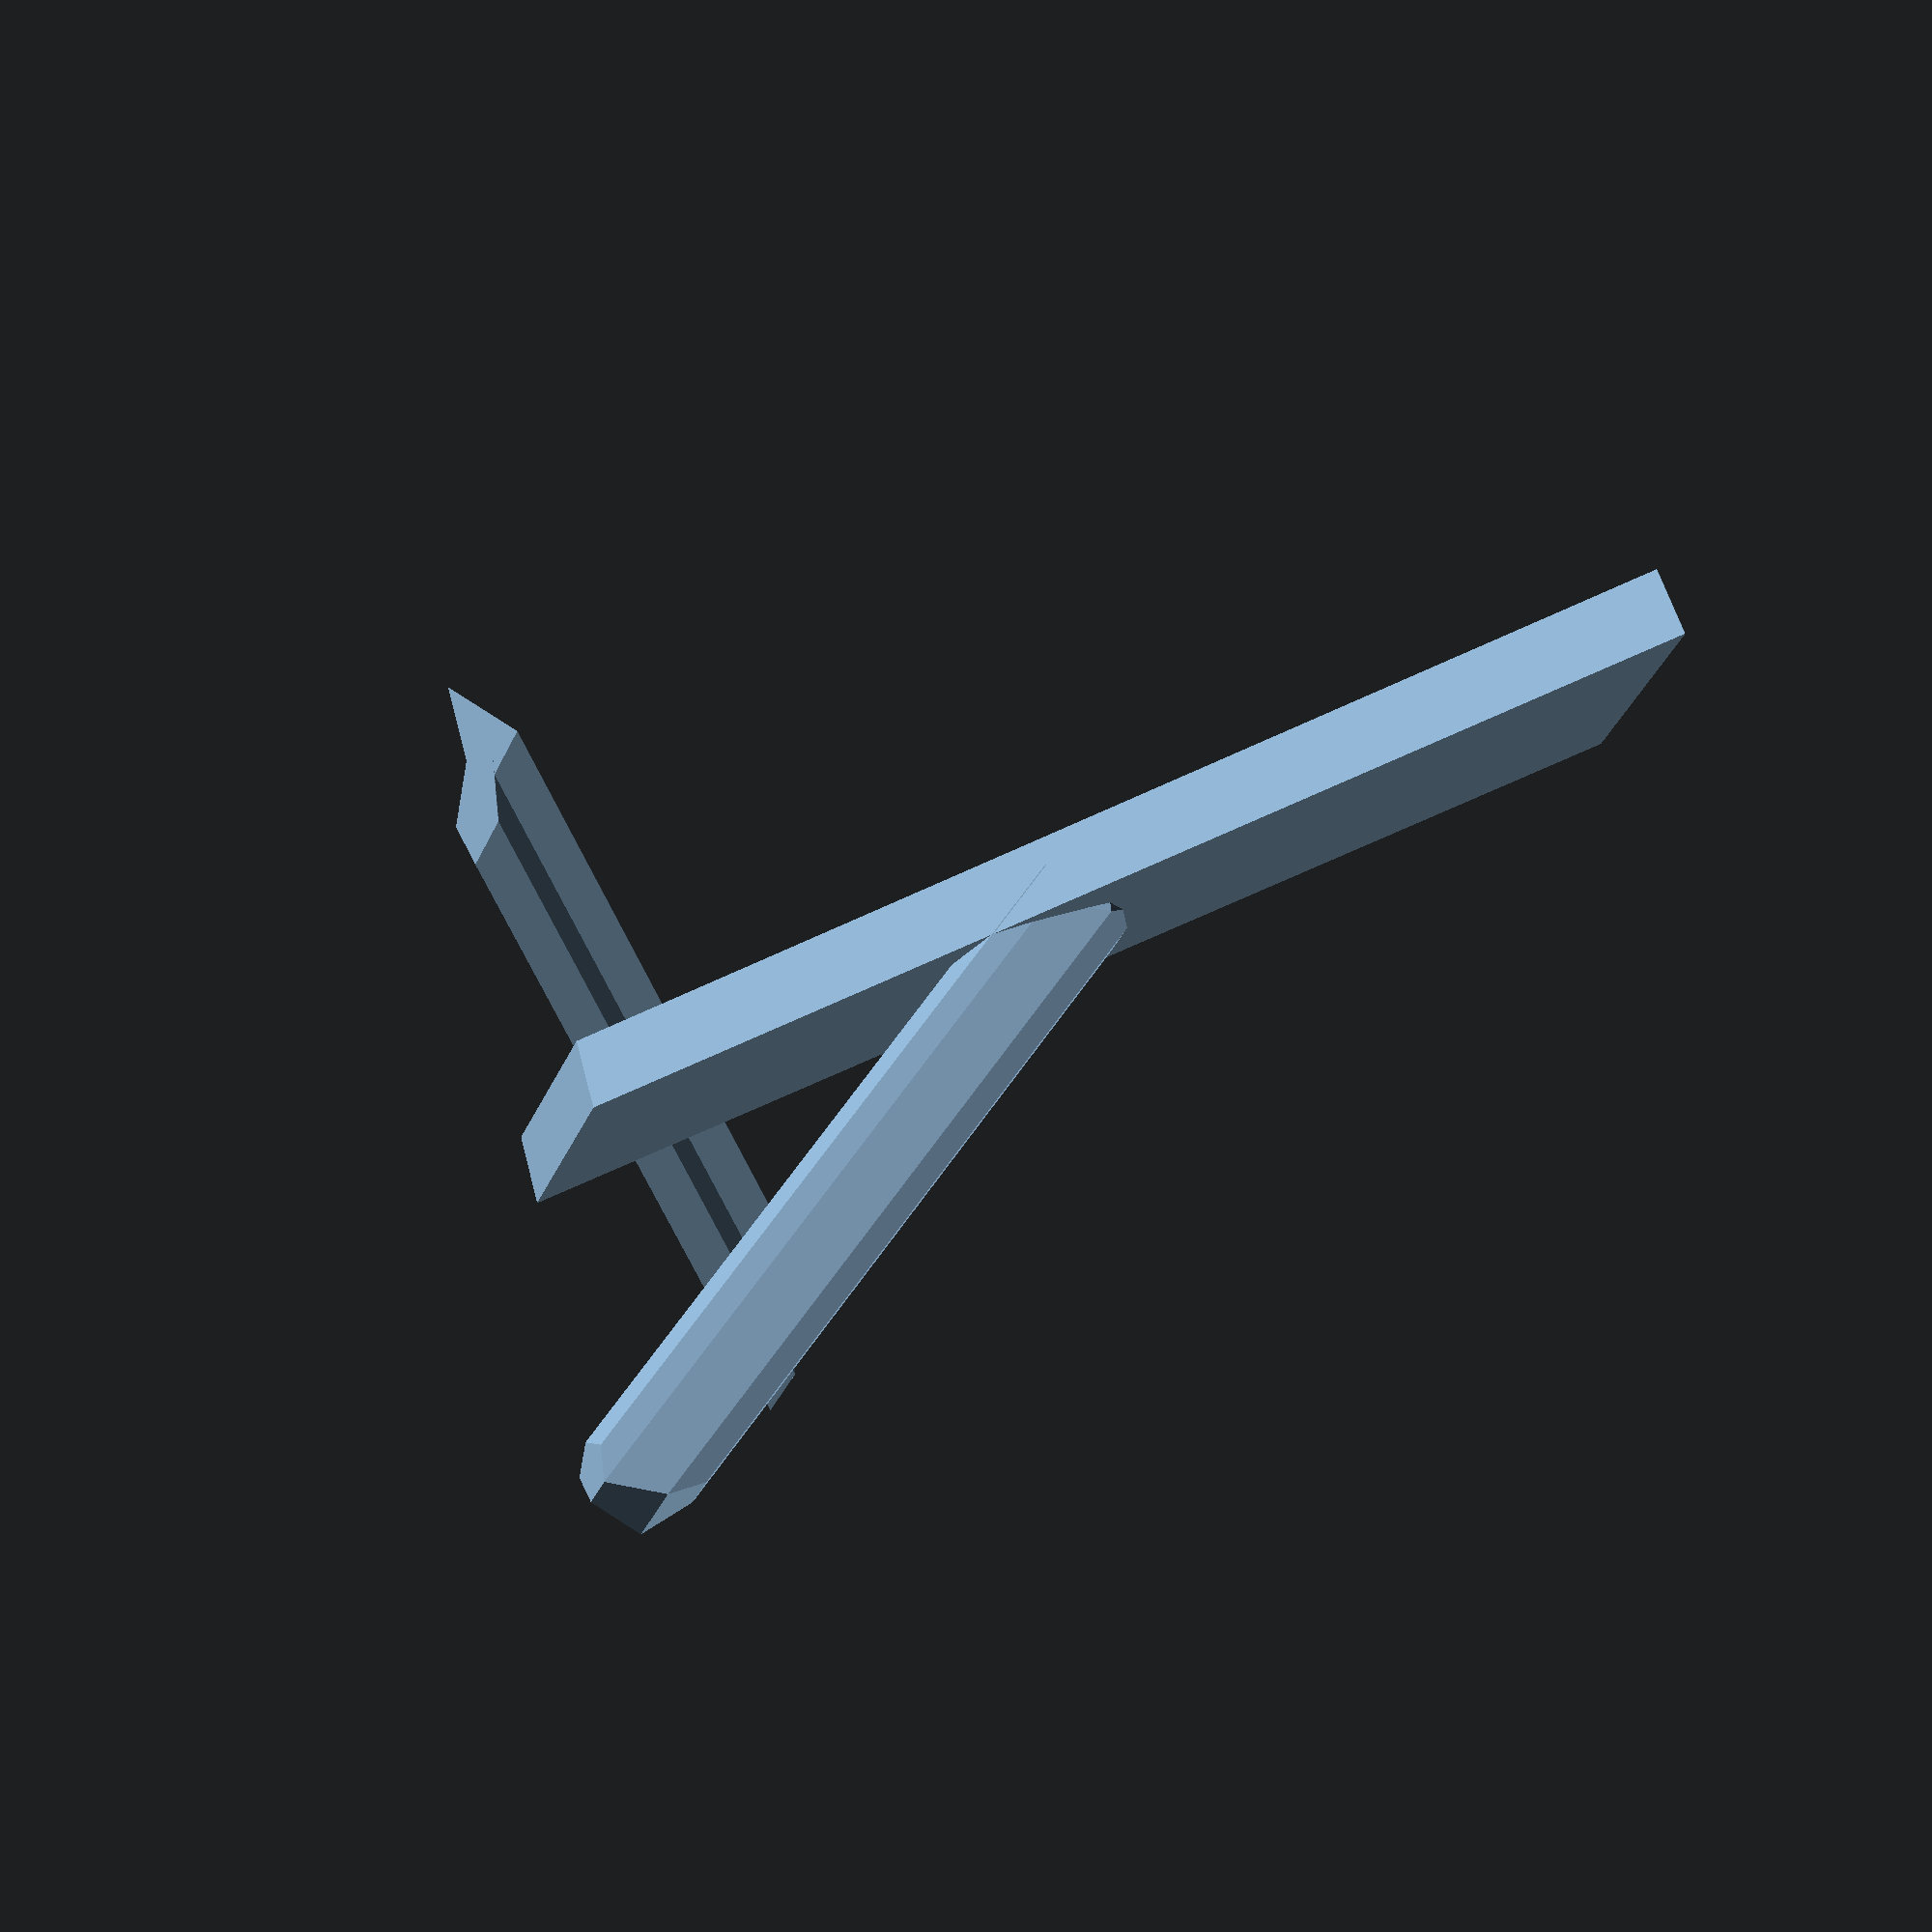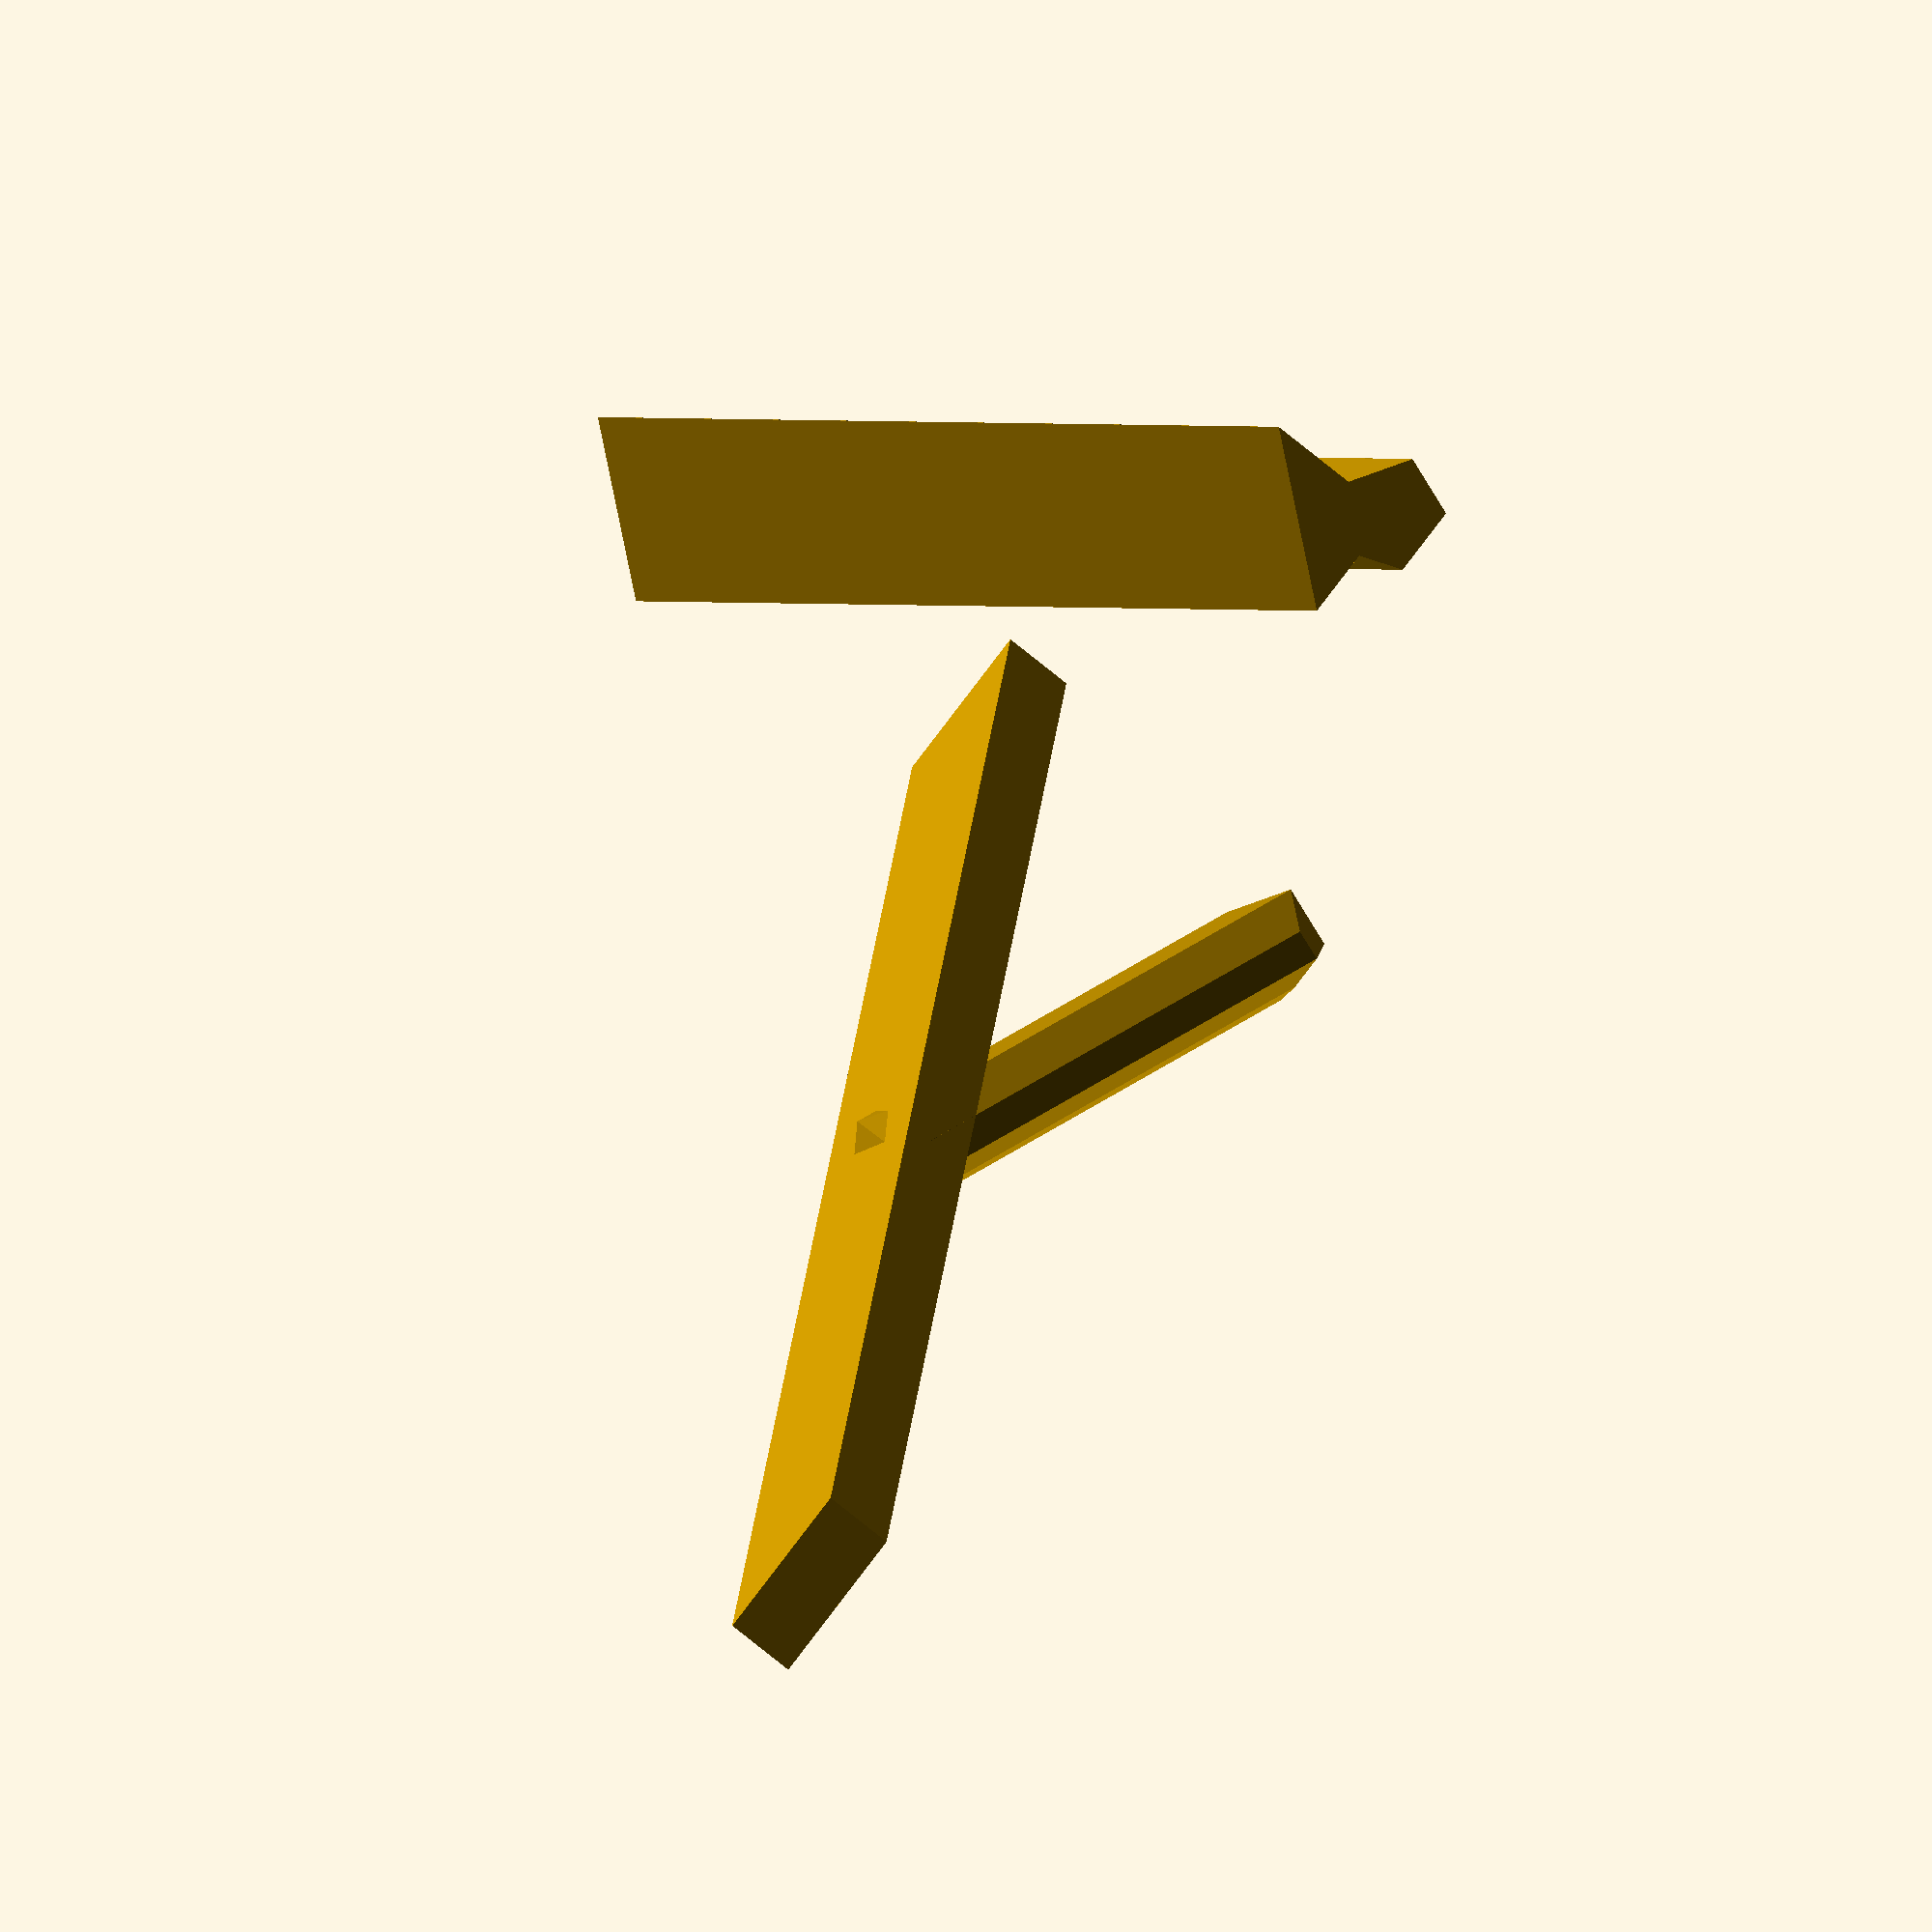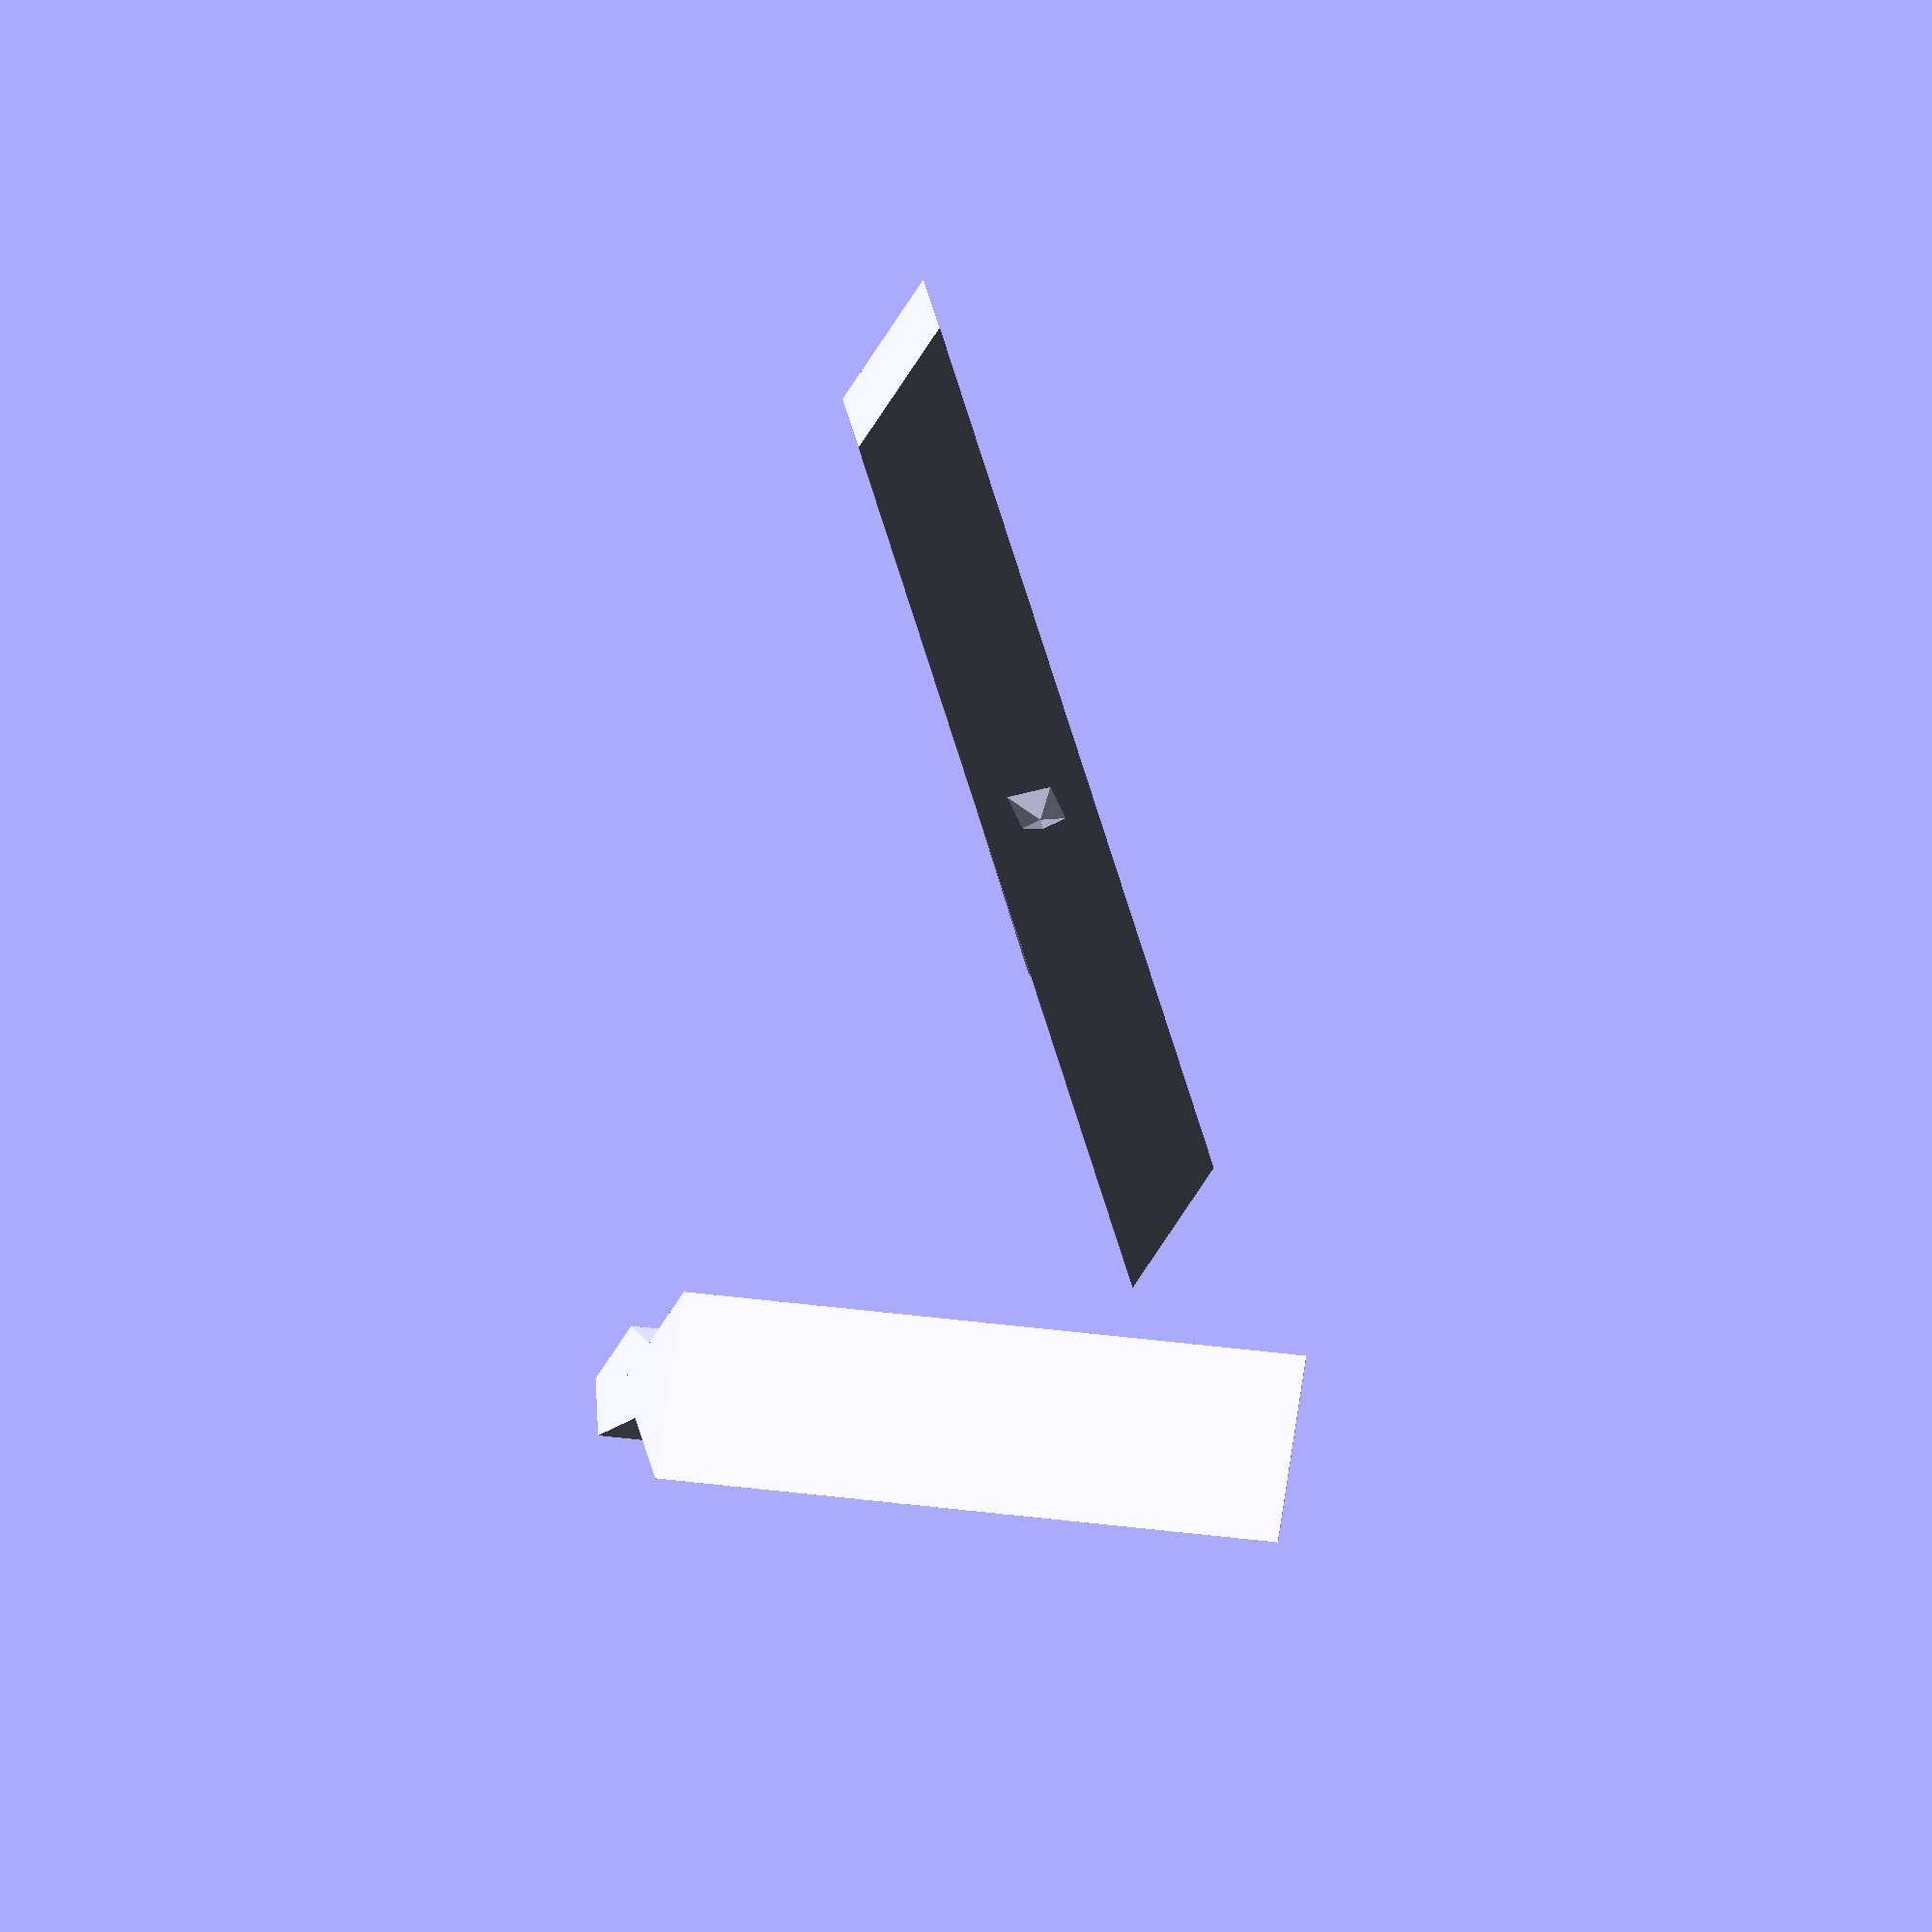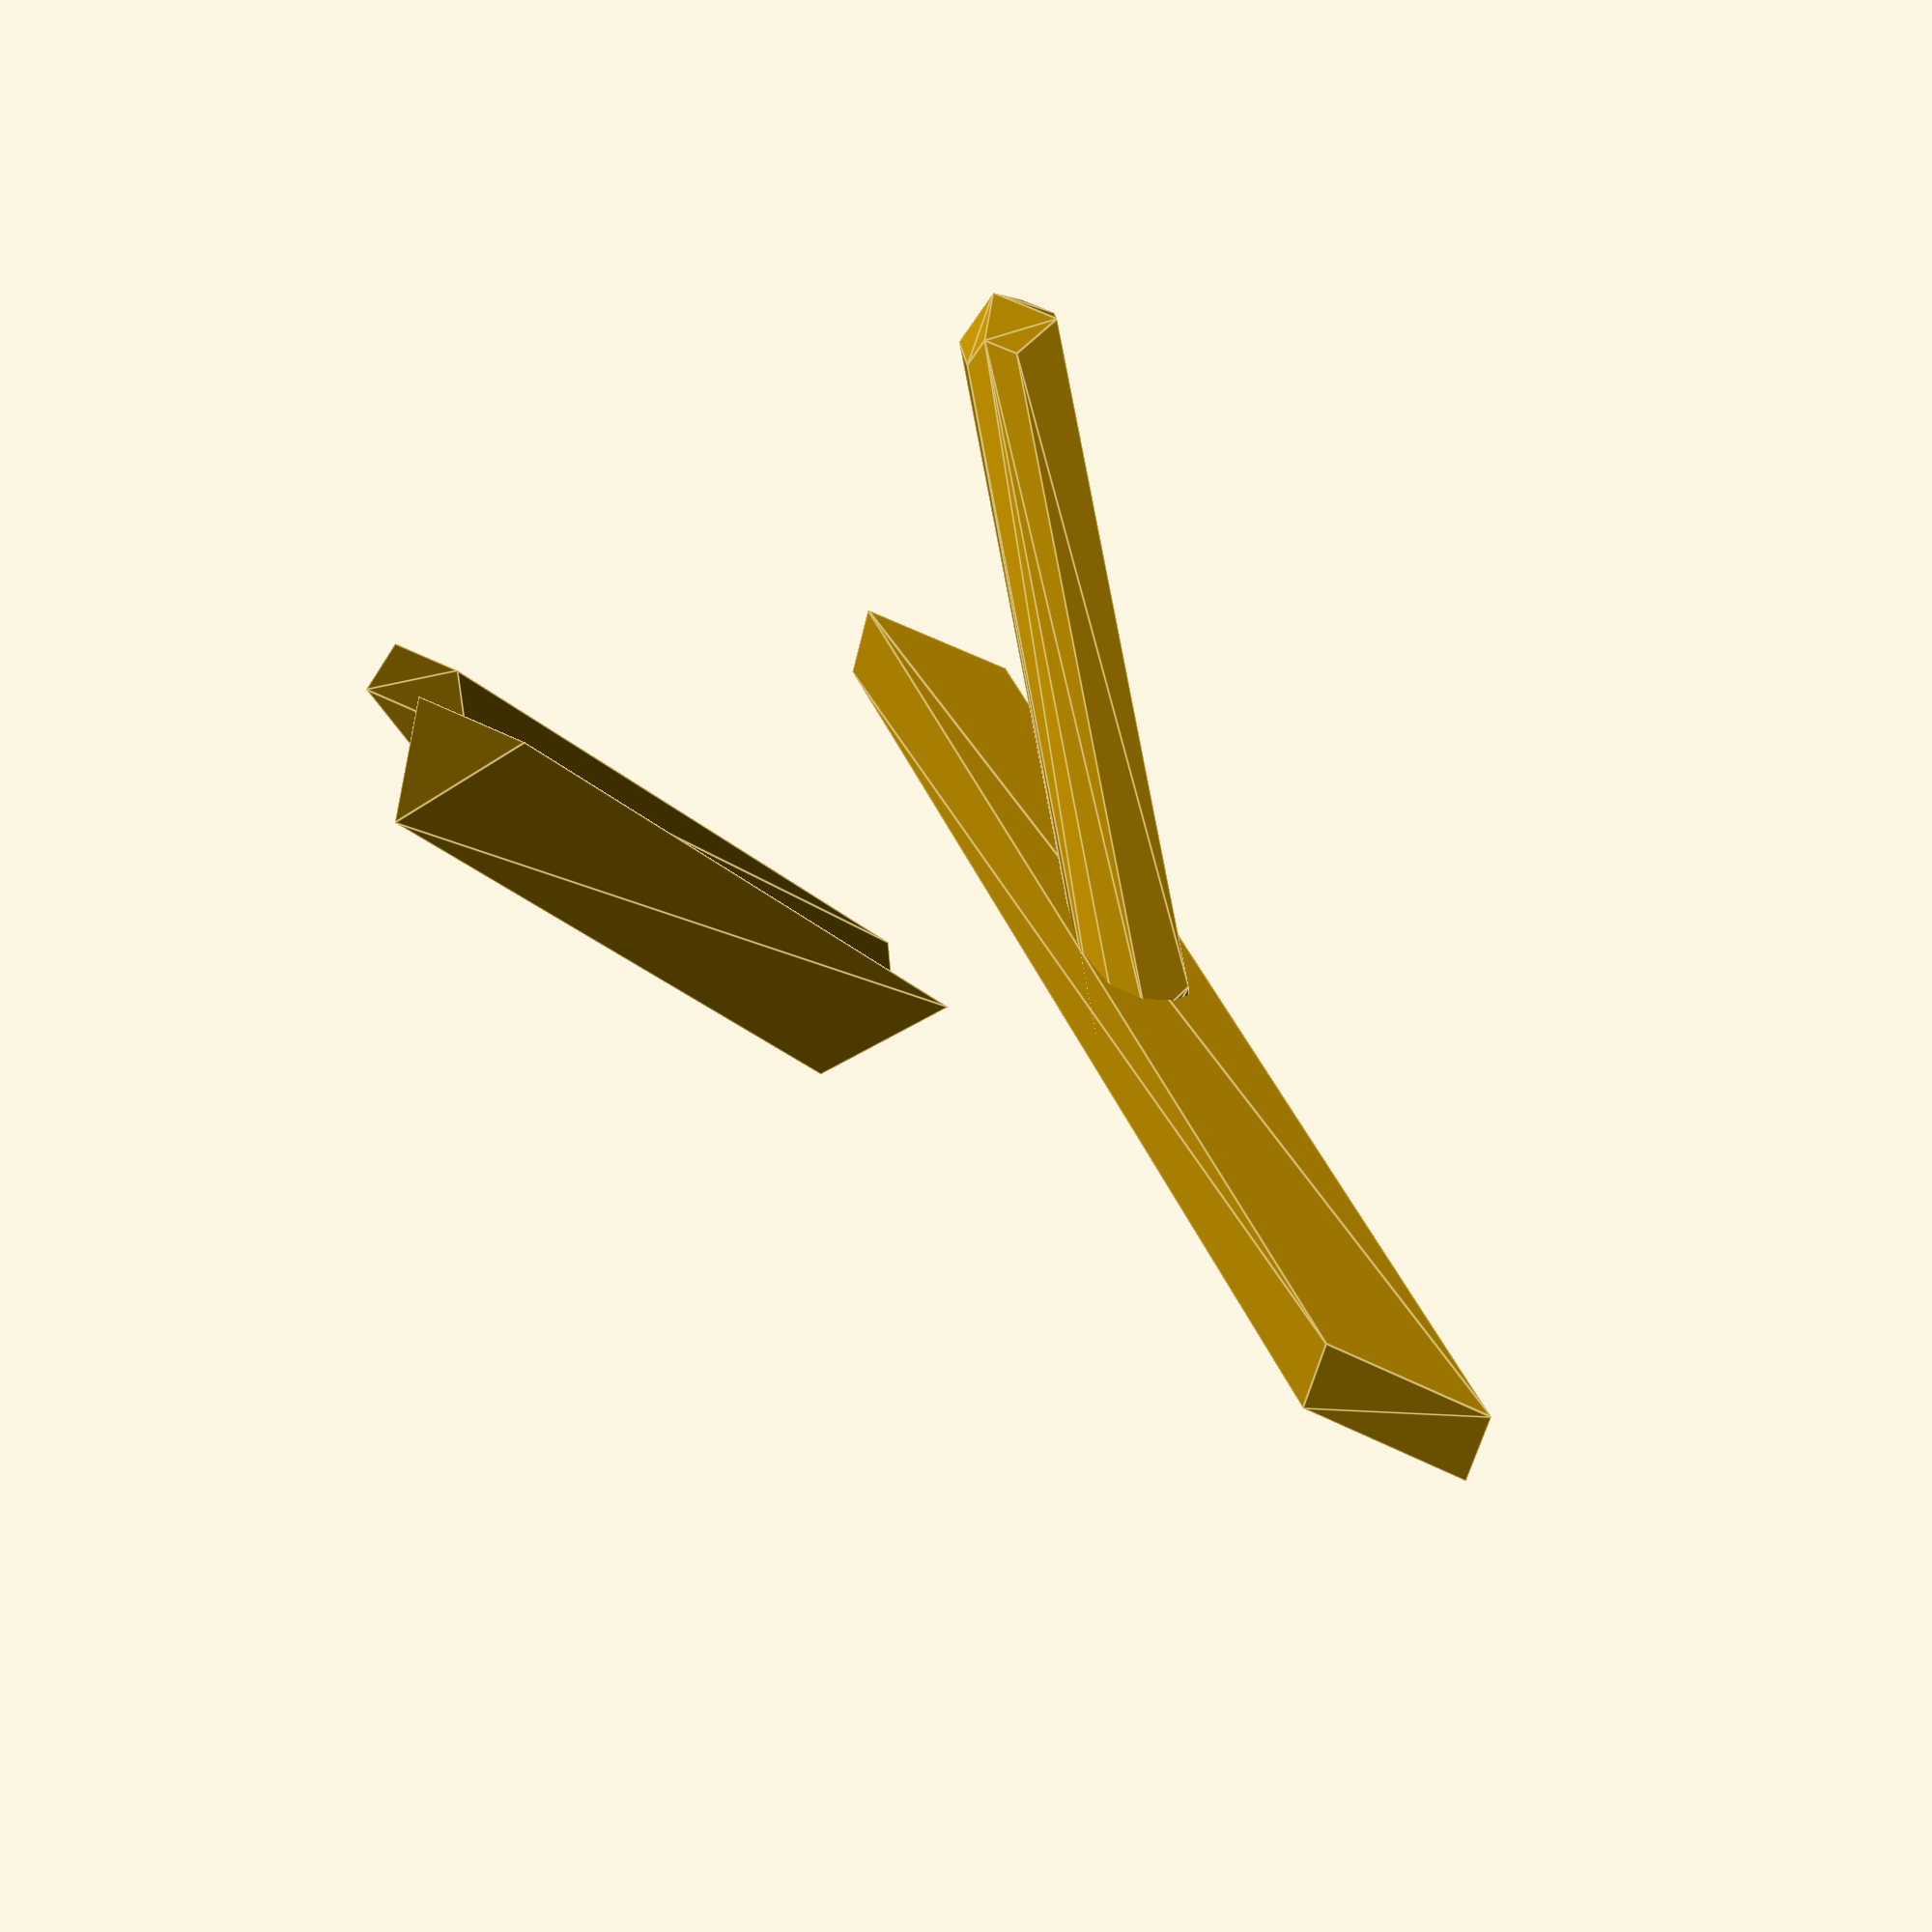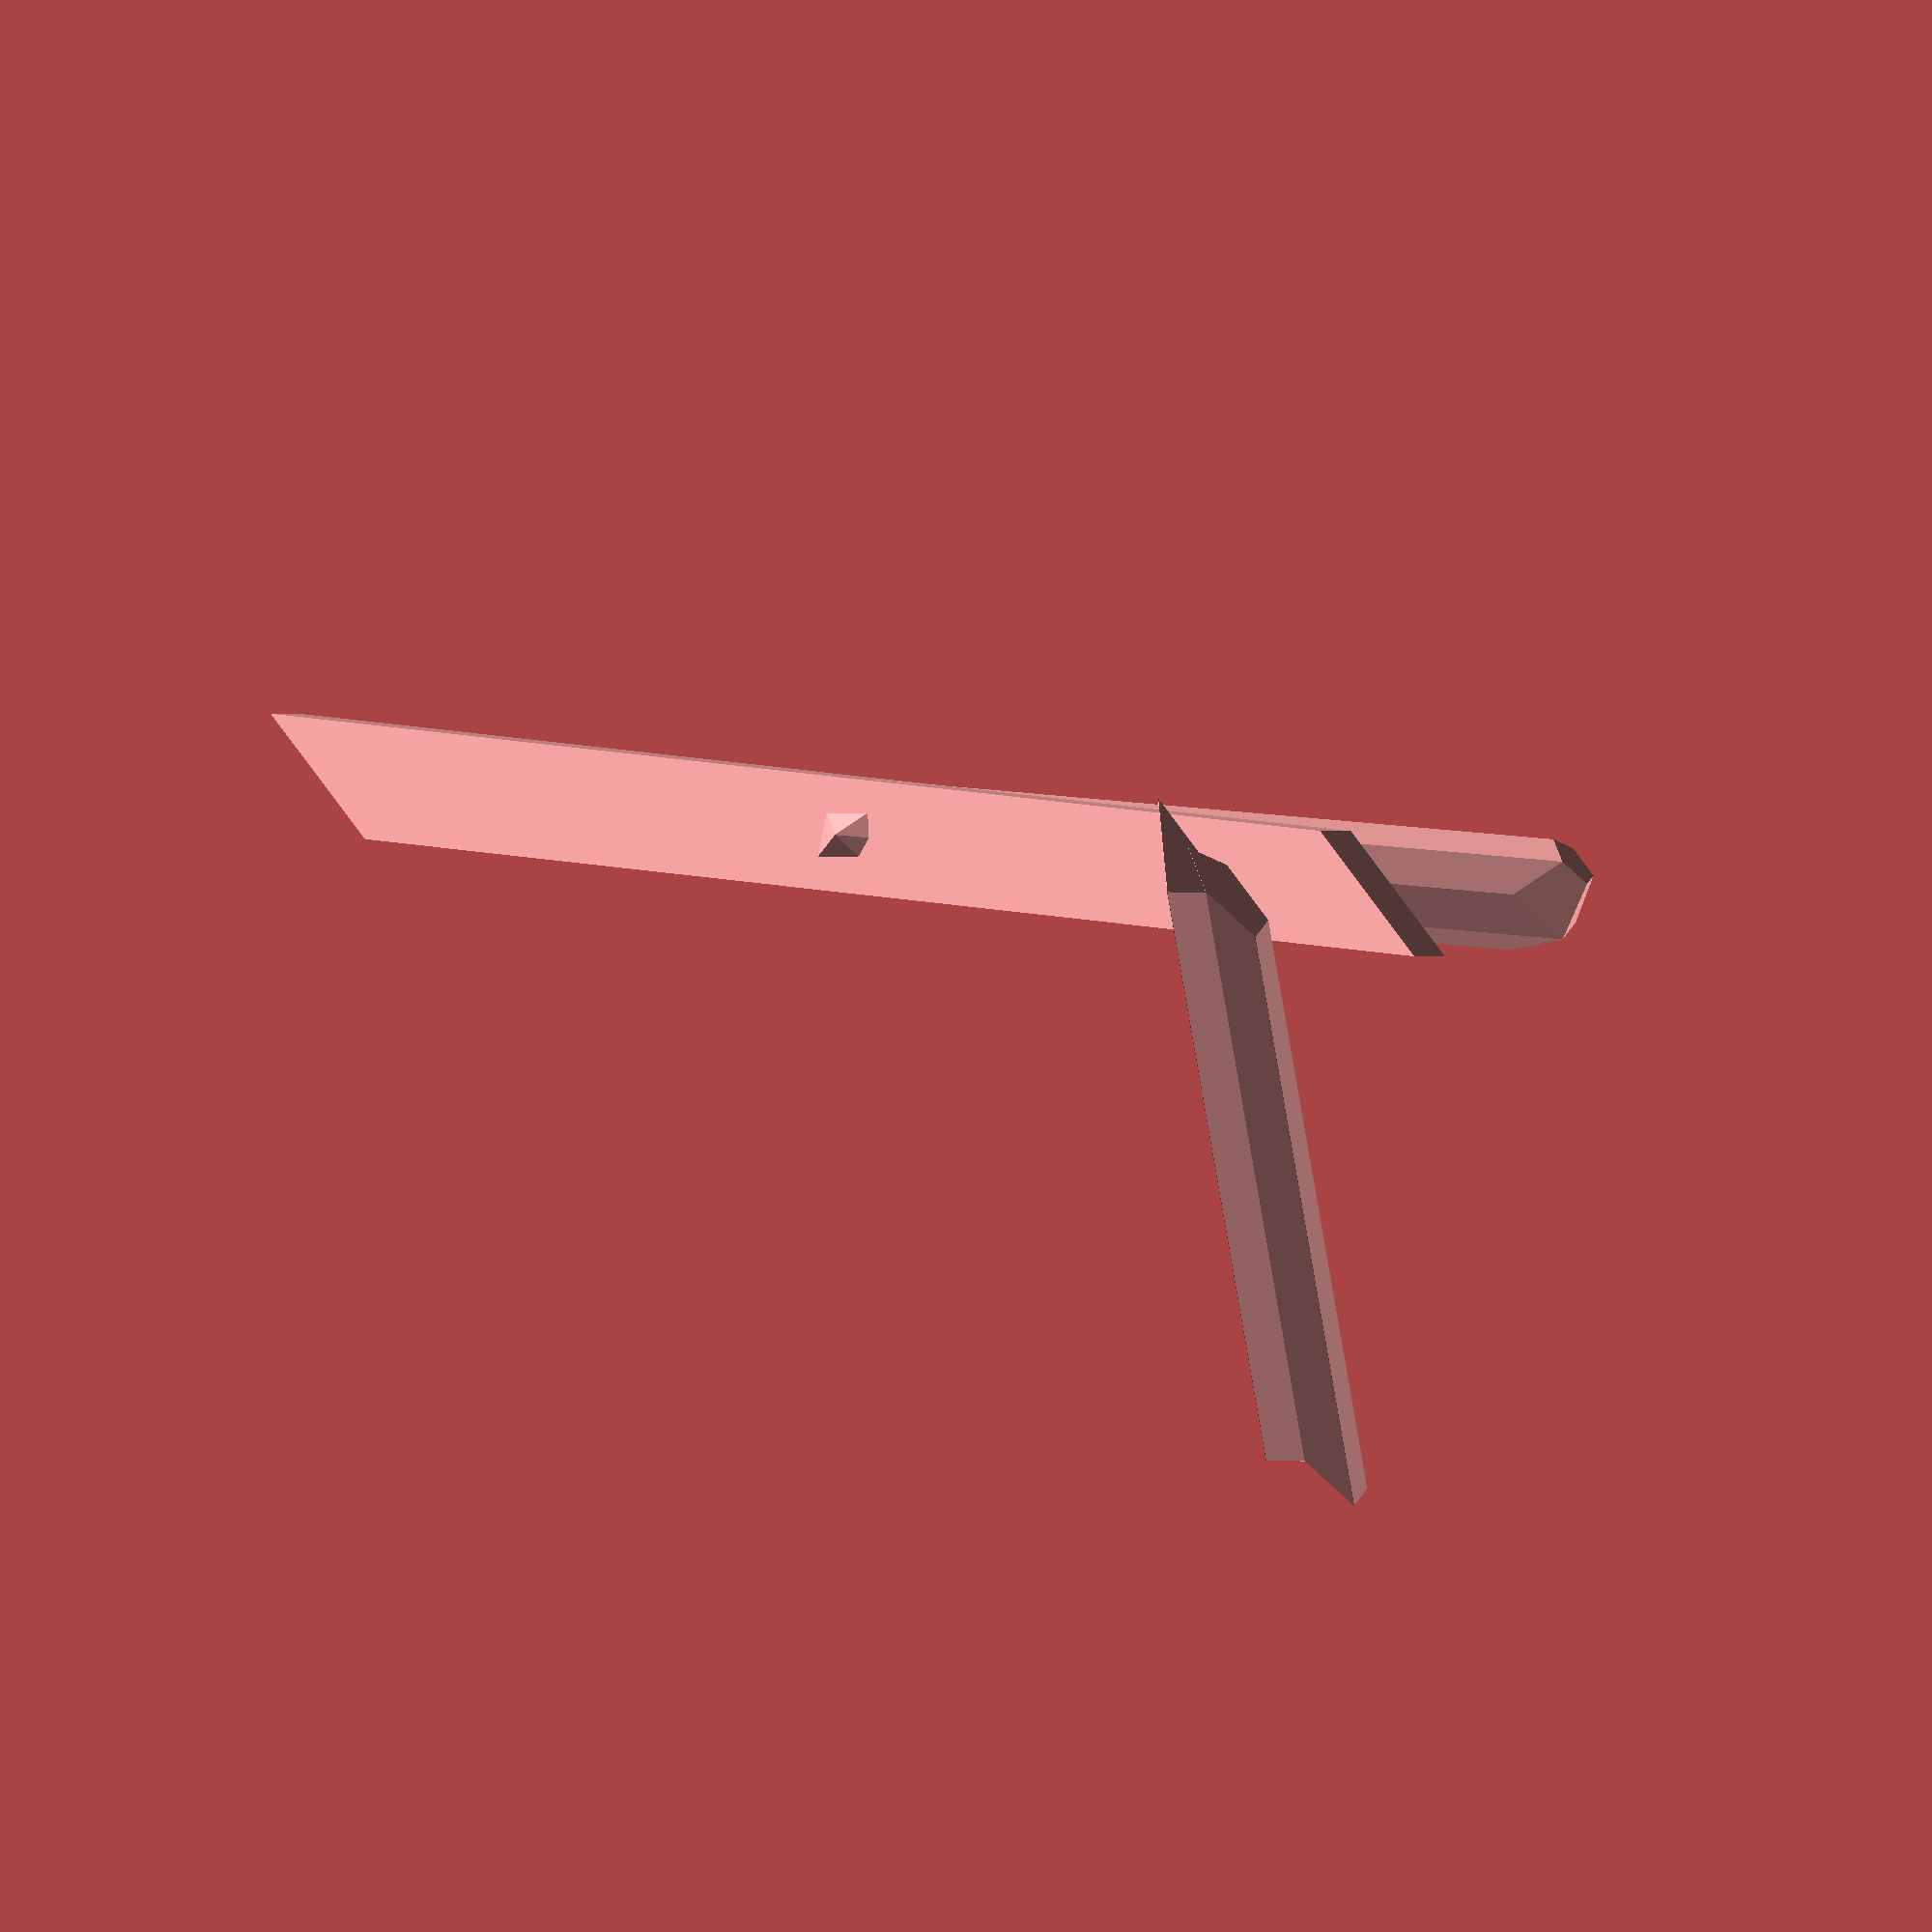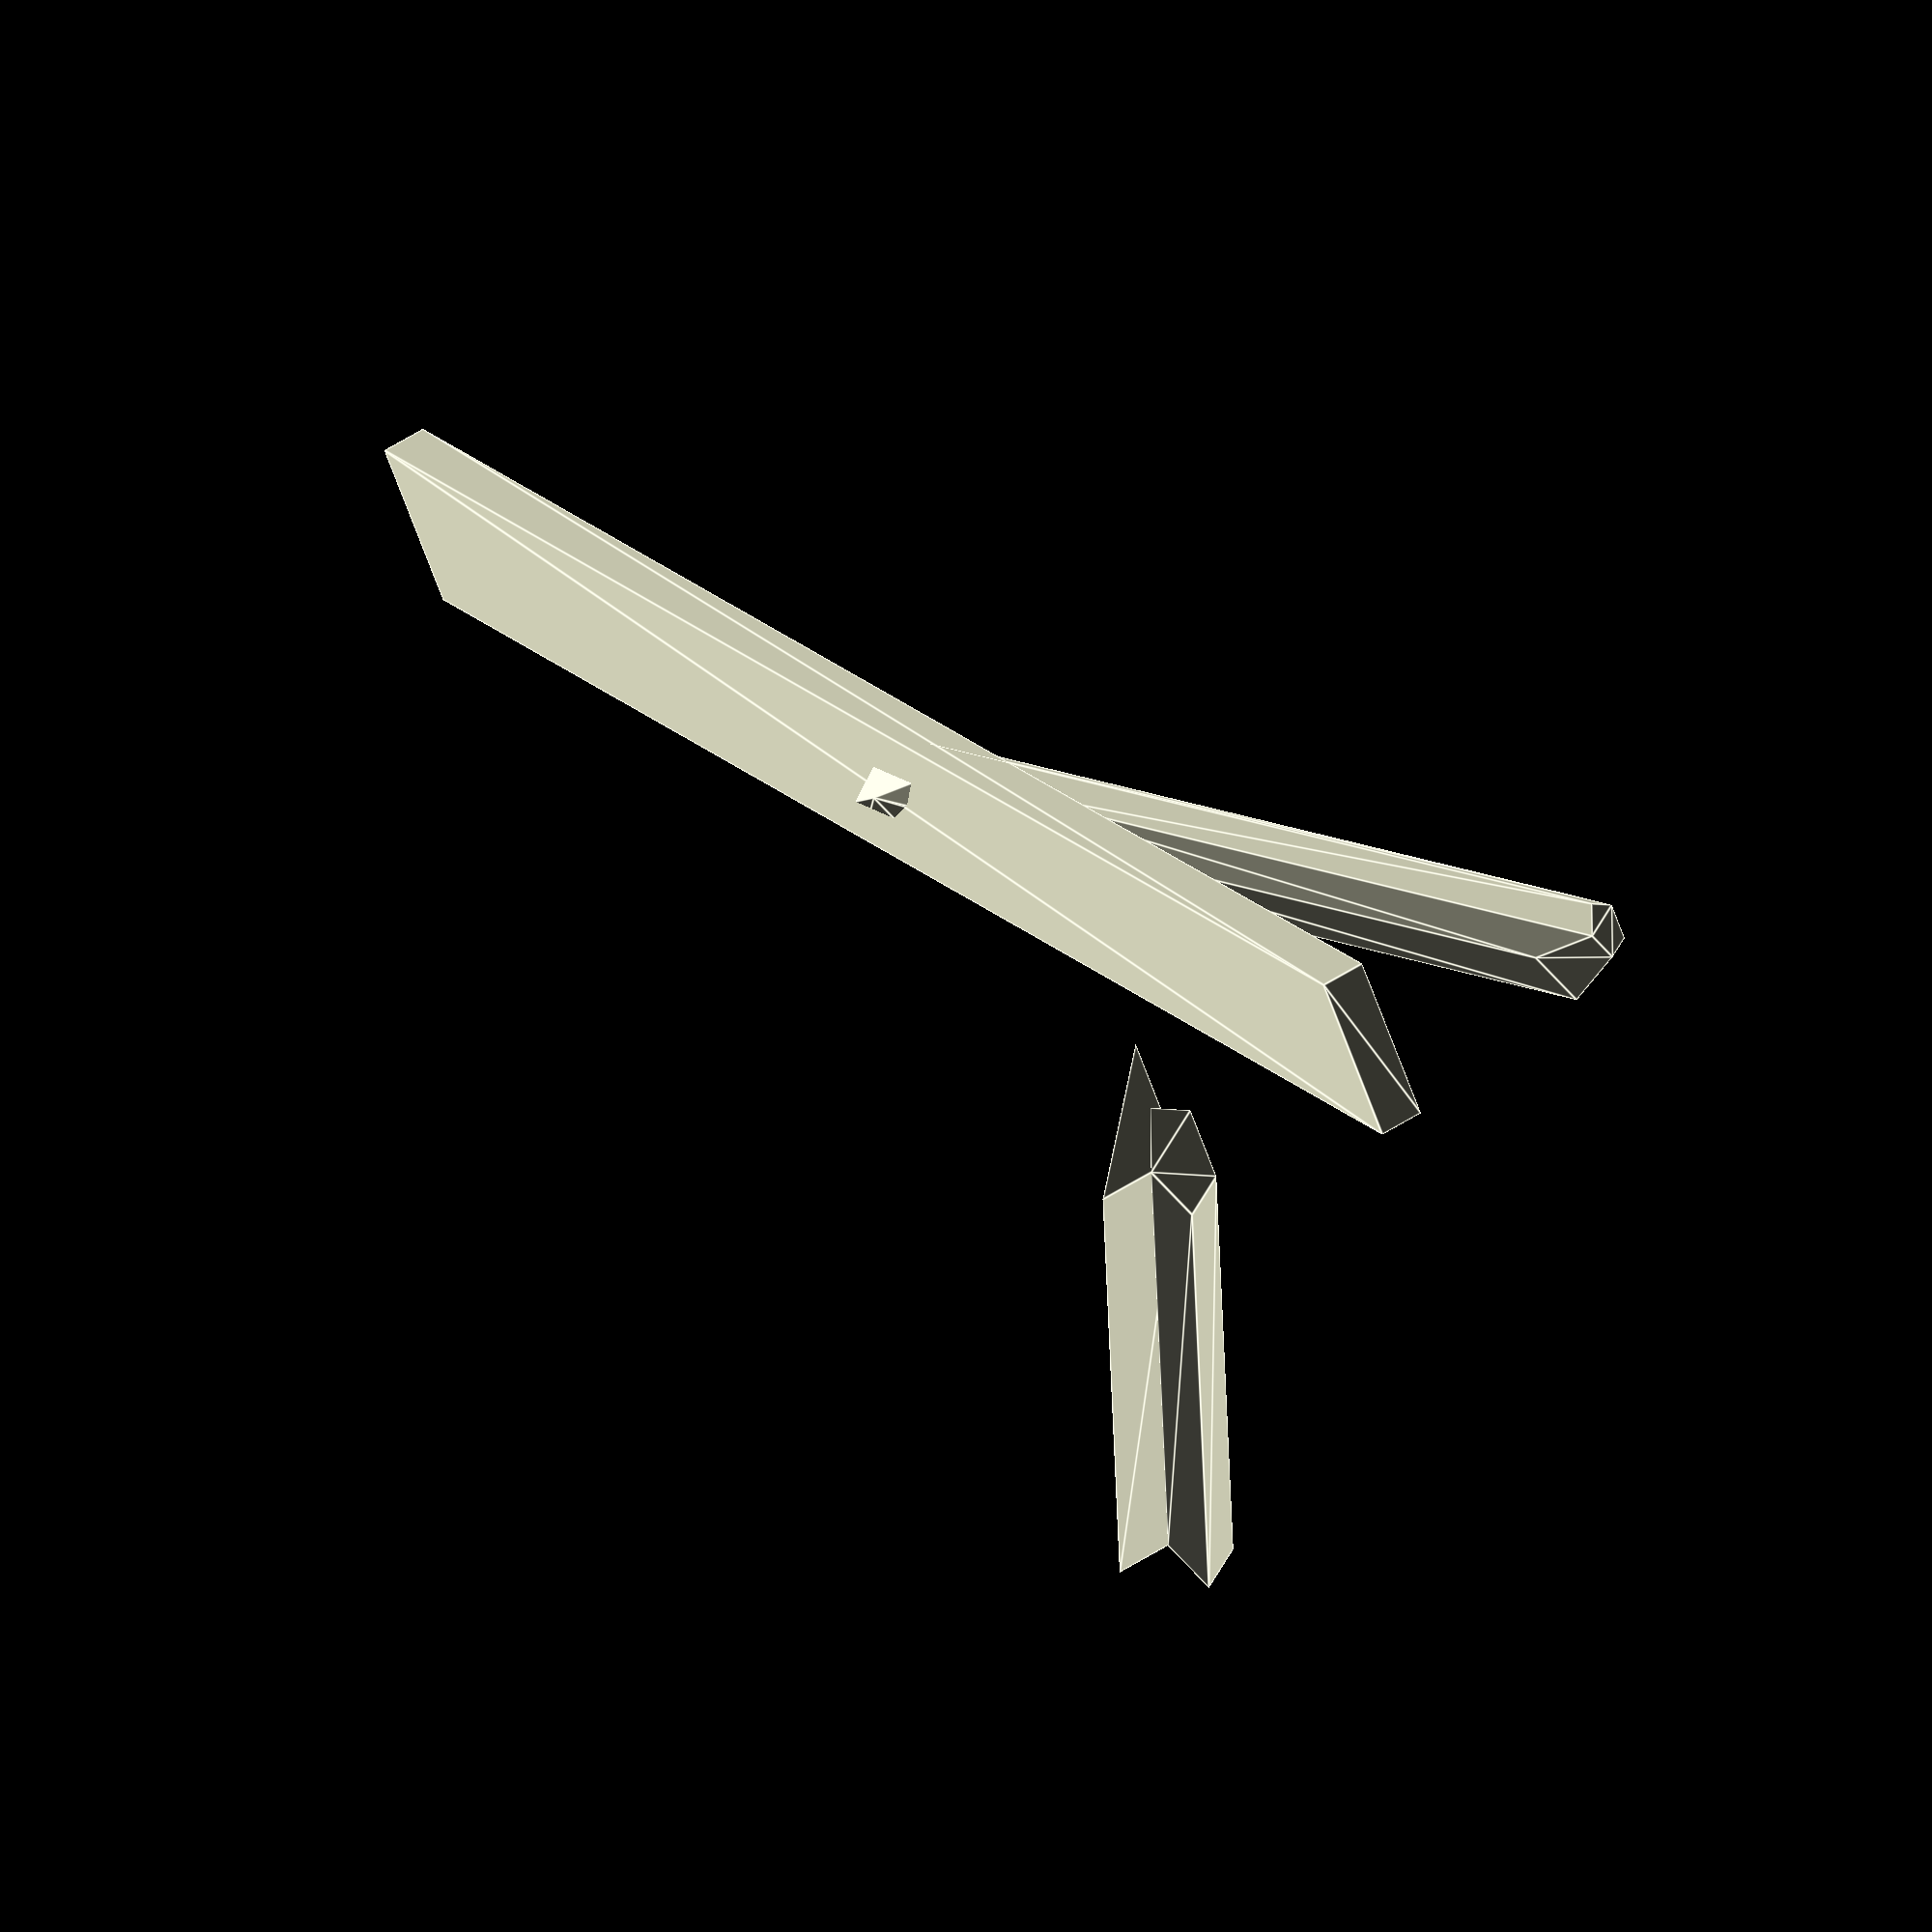
<openscad>
/*
2020.05.05
i am frequently annoyed with having to rotate objects to get
proper orientation. this library is for drawing basic shapes;
going from point to point. because these modules always use the
2D shape and then extrude to get a "3D" shape the object will always
have an x,y orientation. the side-effect is it starts and ends in the
x,y plane.
*/

// $fn=100;
Test();

module point_sphere(diameter, p1, p2)
{
    echo(func = "point_sphere", p1 = p1, p2 = p2);
    
    hull()
    {
        translate(p1) sphere(d = diameter);
        translate(p2) sphere(d = diameter);
    } 
}

module point_cylinder(diameter, p1, p2, zRes = 0.01)
{
    echo(func = "point_sphere", p1 = p1, p2 = p2);
    
    hull()
    {
        translate(p1) cylinder(d = diameter, h=zRes, center=true);
        translate(p2) cylinder(d = diameter, h=zRes, center=true);
    } 
}

module point_polygon(points, paths, p1, p2, zRes = 0.01)
{
    echo(func = "point_polygon", p1 = p1, p2 = p2);
    
    hull()
    {
        translate(p1) 
            linear_extrude(height = zRes)
            polygon(points=points, paths=paths);
        translate(p2) 
            linear_extrude(height = zRes)
            polygon(points=points, paths=paths);
    } 
}

module point_square(size, p1, p2, zRes = 0.01)
{
    echo(func = "point_cube", p1 = p1, p2 = p2);
    
    hull()
    {
        translate(p1) 
            linear_extrude(height = zRes)
            square(size=size, center = true);
        translate(p2) 
            linear_extrude(height = zRes)
            square(size=size, center = true);
    } 
}

module point_circle(diameter, p1, p2, zRes = 0.01)
{
    echo(func = "point_circle", p1 = p1, p2 = p2);
    
    hull()
    {
        translate(p1) 
            linear_extrude(height = zRes)
            circle(d=diameter);
        translate(p2) 
            linear_extrude(height = zRes)
            circle(d=diameter);
    } 
}

module Test()
{
    point_sphere(diameter = 3, p1 = [-10, 0, 0], p2 = [0, 10, 10]);
    point_polygon(points = [[0,0],[0,3],[4,0]], p1 = [10, 0, 0], p2 = [0, -10, 10]);
    point_square(size = [2,4], p1 = [0,0,0], p2 = [0,20,20]);
    point_cylinder(diameter = 3, p1 = [10, 0, 0], p2 = [0, -10, 10]);
}
</openscad>
<views>
elev=6.3 azim=301.9 roll=241.9 proj=p view=solid
elev=162.9 azim=41.3 roll=202.7 proj=o view=solid
elev=213.7 azim=248.3 roll=122.7 proj=o view=wireframe
elev=327.7 azim=103.7 roll=21.8 proj=p view=edges
elev=65.0 azim=56.8 roll=134.1 proj=o view=wireframe
elev=206.1 azim=217.4 roll=53.1 proj=o view=edges
</views>
